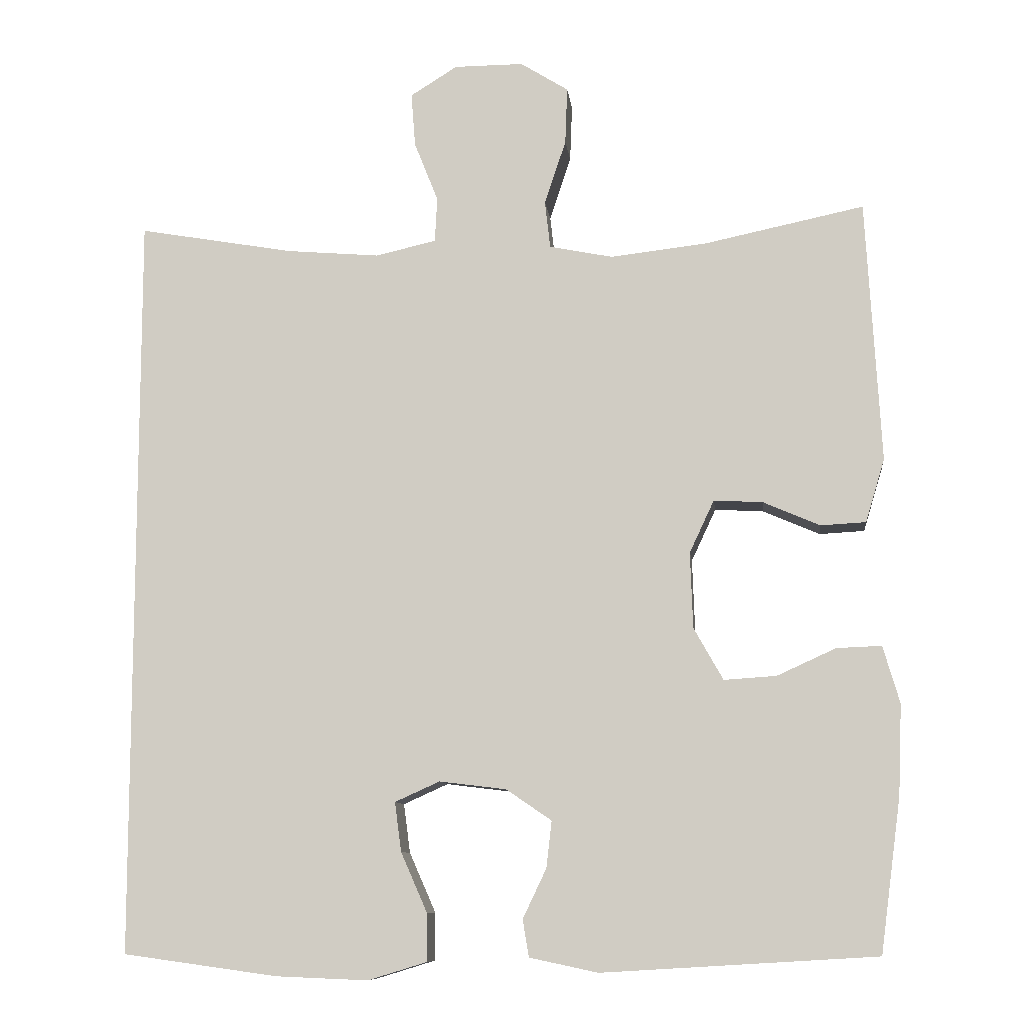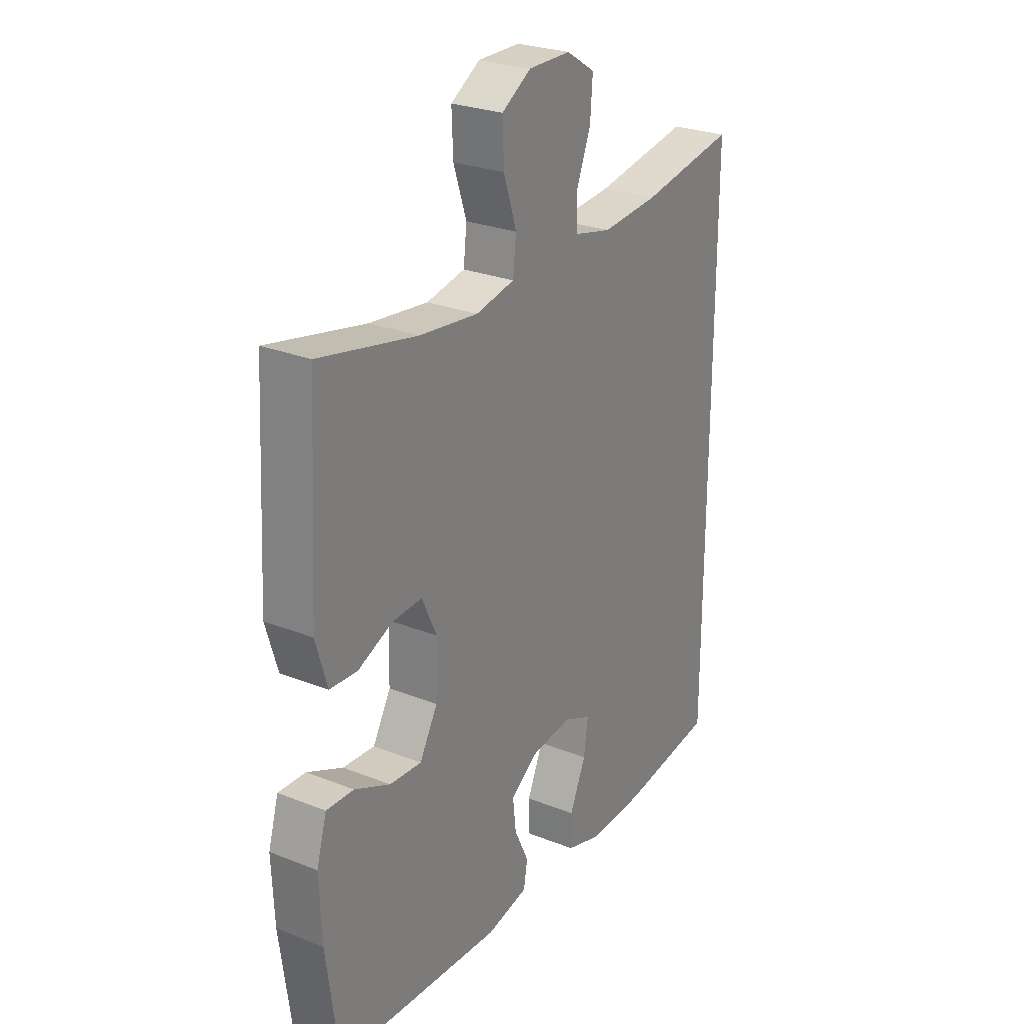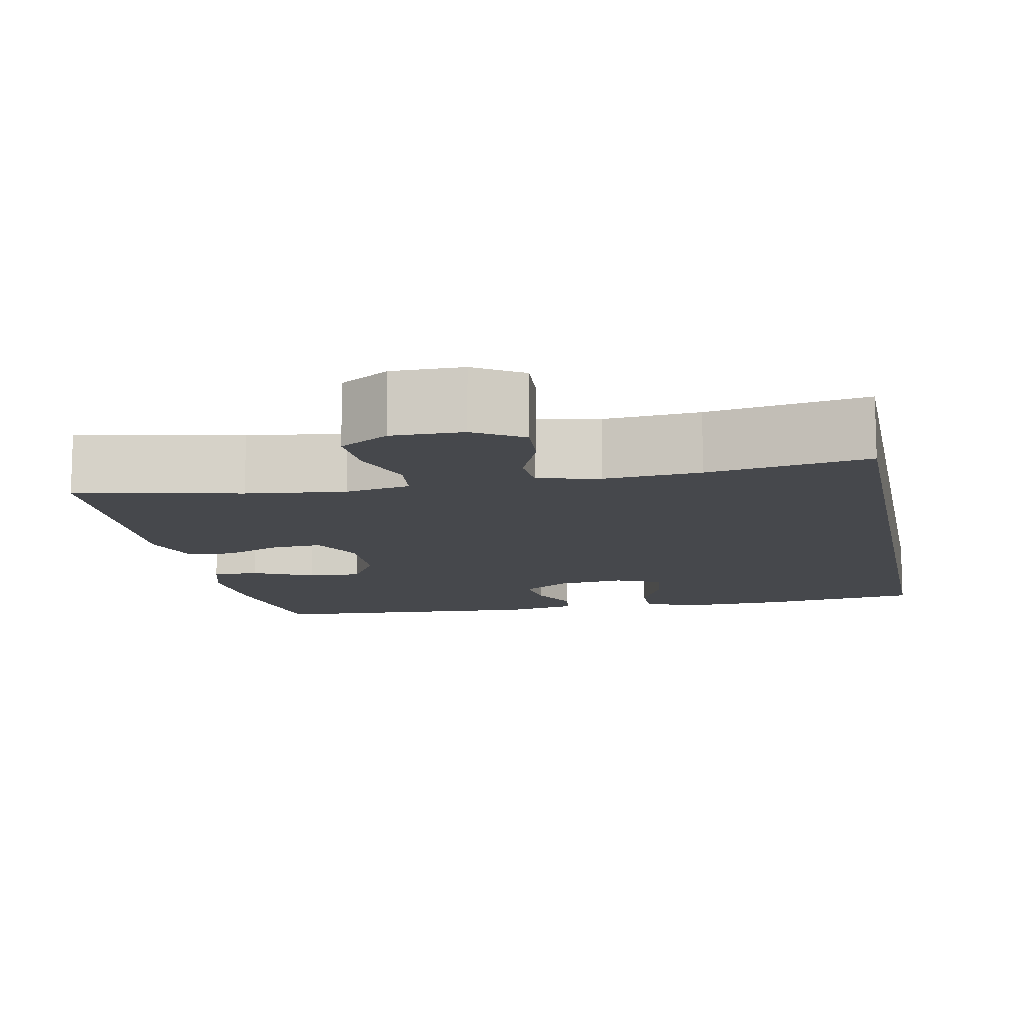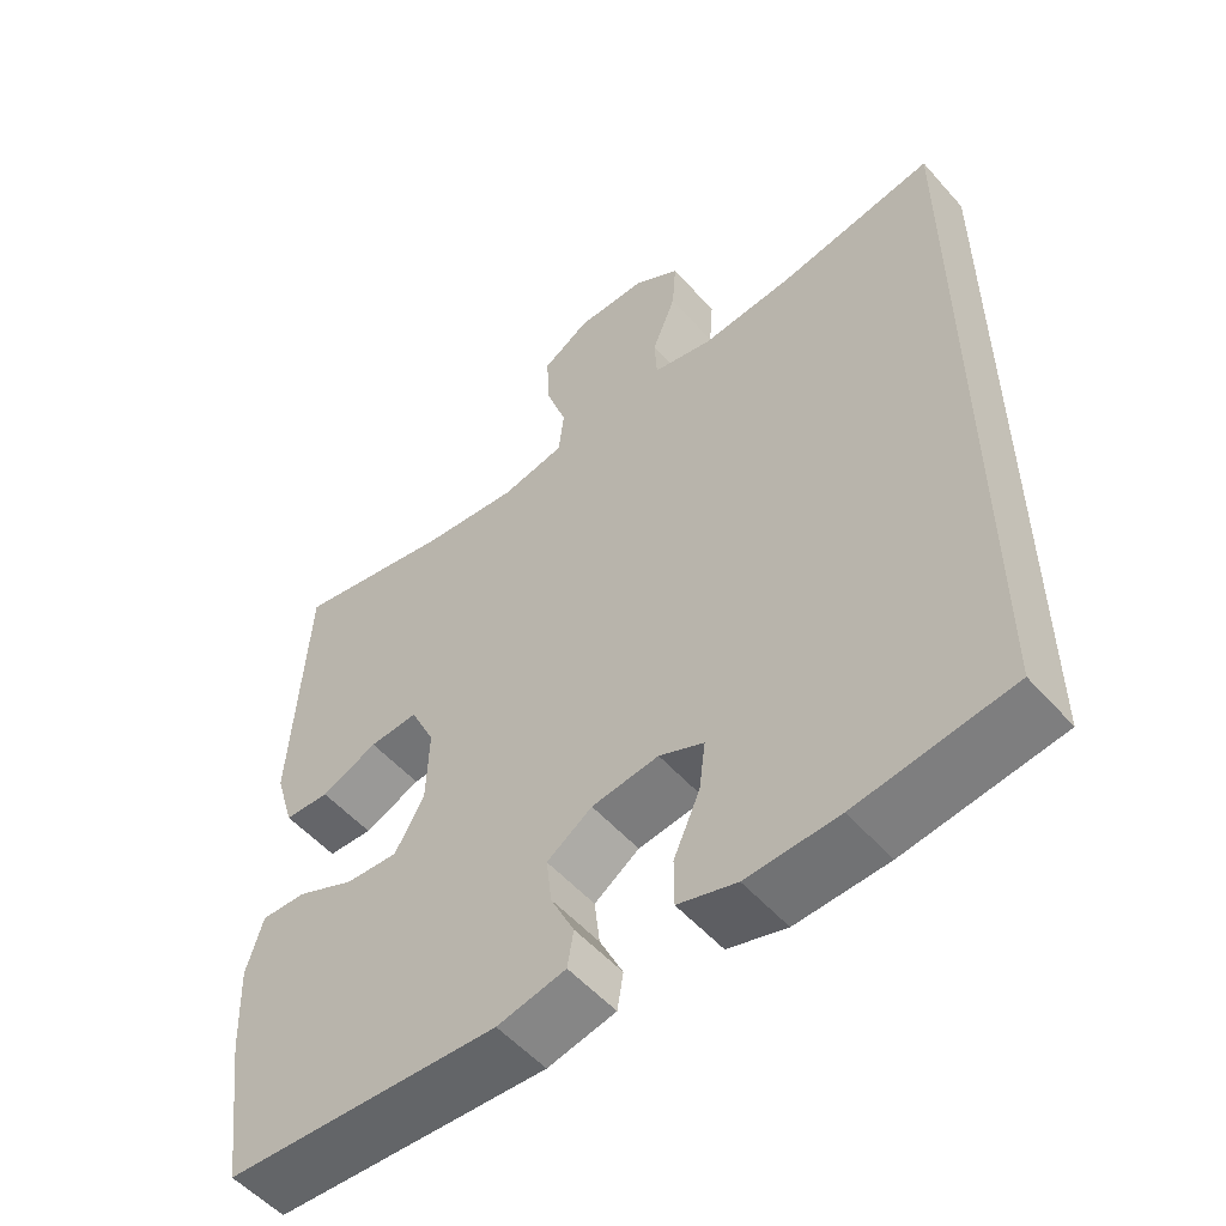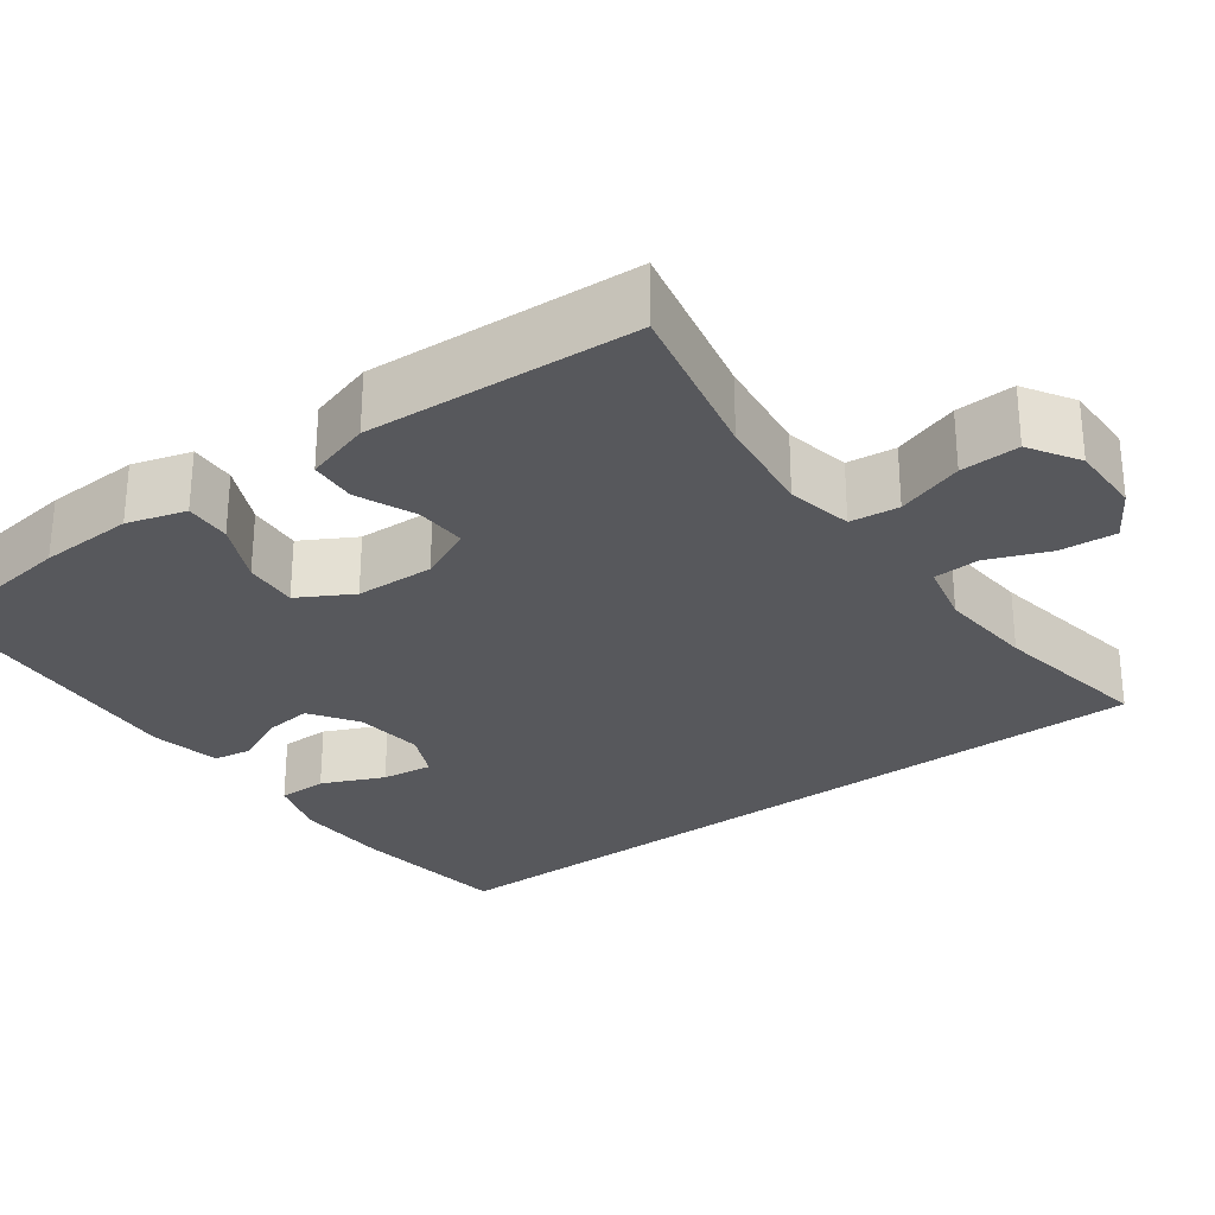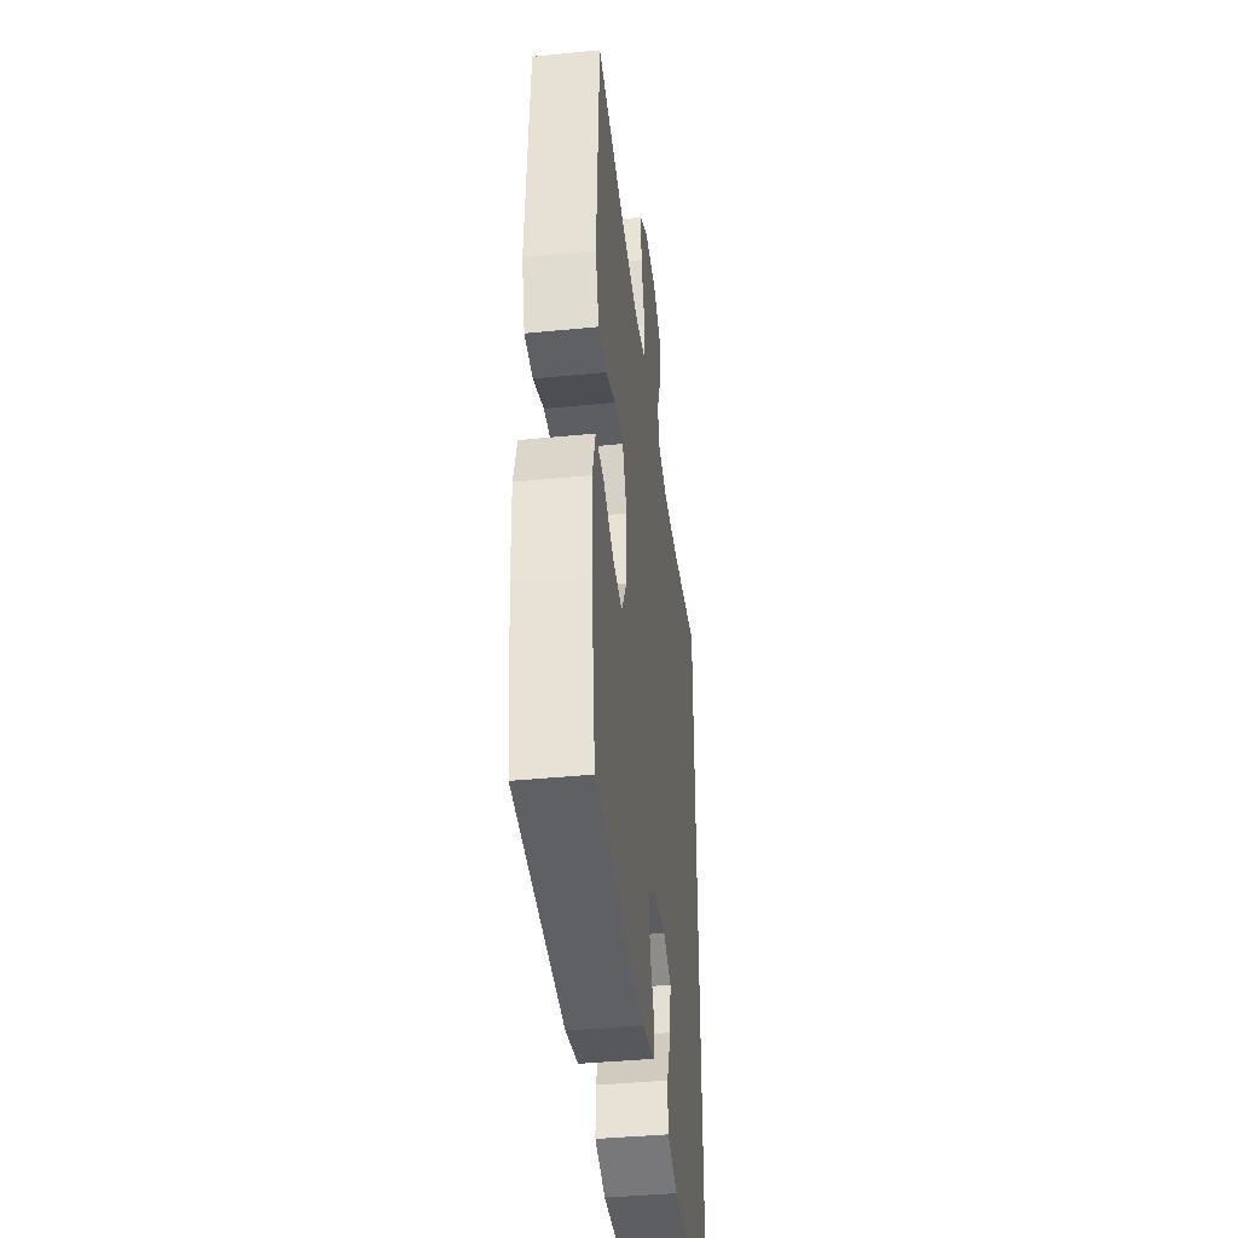
<metadata>
{"format":"obj","ext":"obj","renderer":"f3d","projection":"perspective","resolution":1024,"background":"white","views":[{"elev":-9.5,"azim":-173.4,"up":"+Z"},{"elev":26.4,"azim":-58.0,"up":"+Z"},{"elev":-11.5,"azim":11.3,"up":"+Y"},{"elev":-53.9,"azim":40.5,"up":"+Z"},{"elev":-28.7,"azim":-53.8,"up":"+Y"},{"elev":-40.8,"azim":-83.1,"up":"+Z"}]}
</metadata>
<code>
o path144
v 0.2865 0.0375 0.4441
v 0.162 0.0375 0.4336
v 0.08128 0.0375 0.4523
v 0.07814 0.0375 0.5122
v 0.1101 0.0375 0.5926
v 0.1154 0.0375 0.6646
v 0.05263 0.0375 0.7038
v -0.03997 0.0375 0.704
v -0.104 0.0375 0.6639
v -0.101 0.0375 0.5876
v -0.07247 0.0375 0.5016
v -0.07959 0.0375 0.4384
v -0.1646 0.0375 0.4211
v -0.293 0.0375 0.4359
v -0.5068 0.0375 0.4806
v -0.5262 0.0375 0.1305
v -0.5006 0.0375 0.04571
v -0.4403 0.0375 0.04246
v -0.3643 0.0375 0.07536
v -0.299 0.0375 0.07883
v -0.2661 0.0375 0.008743
v -0.2696 0.0375 -0.09285
v -0.3087 0.0375 -0.1624
v -0.3788 0.0375 -0.1577
v -0.4572 0.0375 -0.1219
v -0.5172 0.0375 -0.1195
v -0.5394 0.0375 -0.1956
v -0.5342 0.0375 -0.3167
v -0.5068 0.0375 -0.5213
v -0.1402 0.0375 -0.5435
v -0.0488 0.0375 -0.5241
v -0.04066 0.0375 -0.4745
v -0.0721 0.0375 -0.4087
v -0.07929 0.0375 -0.3463
v -0.01883 0.0375 -0.3048
v 0.07079 0.0375 -0.2939
v 0.1306 0.0375 -0.3208
v 0.1219 0.0375 -0.3867
v 0.08648 0.0375 -0.4669
v 0.08657 0.0375 -0.5304
v 0.165 0.0375 -0.5544
v 0.288 0.0375 -0.5496
v 0.4949 0.0375 -0.5213
v 0.4949 0.0375 0.4806
v 0.2865 -0.0375 0.4441
v 0.162 -0.0375 0.4336
v 0.08128 -0.0375 0.4523
v 0.07814 -0.0375 0.5122
v 0.1101 -0.0375 0.5926
v 0.1154 -0.0375 0.6646
v 0.05263 -0.0375 0.7038
v -0.03997 -0.0375 0.704
v -0.104 -0.0375 0.6639
v -0.101 -0.0375 0.5876
v -0.07247 -0.0375 0.5016
v -0.07959 -0.0375 0.4384
v -0.1646 -0.0375 0.4211
v -0.293 -0.0375 0.4359
v -0.5068 -0.0375 0.4806
v -0.5262 -0.0375 0.1305
v -0.5006 -0.0375 0.04571
v -0.4403 -0.0375 0.04246
v -0.3643 -0.0375 0.07536
v -0.299 -0.0375 0.07883
v -0.2661 -0.0375 0.008743
v -0.2696 -0.0375 -0.09285
v -0.3087 -0.0375 -0.1624
v -0.3788 -0.0375 -0.1577
v -0.4572 -0.0375 -0.1219
v -0.5172 -0.0375 -0.1195
v -0.5394 -0.0375 -0.1956
v -0.5342 -0.0375 -0.3167
v -0.5068 -0.0375 -0.5213
v -0.1402 -0.0375 -0.5435
v -0.0488 -0.0375 -0.5241
v -0.04066 -0.0375 -0.4745
v -0.0721 -0.0375 -0.4087
v -0.07929 -0.0375 -0.3463
v -0.01883 -0.0375 -0.3048
v 0.07079 -0.0375 -0.2939
v 0.1306 -0.0375 -0.3208
v 0.1219 -0.0375 -0.3867
v 0.08648 -0.0375 -0.4669
v 0.08657 -0.0375 -0.5304
v 0.165 -0.0375 -0.5544
v 0.288 -0.0375 -0.5496
v 0.4949 -0.0375 -0.5213
v 0.4949 -0.0375 0.4806
v 0.4949 0.0375 -0.5213
v 0.4949 0.0375 -0.5213
v 0.4949 0.0375 0.4806
v 0.4949 0.0375 0.4806
v 0.288 0.0375 -0.5496
v 0.2865 0.0375 0.4441
v 0.165 0.0375 -0.5544
v 0.162 0.0375 0.4336
v 0.08657 0.0375 -0.5304
v 0.08657 0.0375 -0.5304
v 0.1306 0.0375 -0.3208
v 0.1306 0.0375 -0.3208
v 0.1219 0.0375 -0.3867
v 0.08128 0.0375 0.4523
v 0.08128 0.0375 0.4523
v 0.07079 0.0375 -0.2939
v 0.08648 0.0375 -0.4669
v 0.1101 0.0375 0.5926
v 0.1154 0.0375 0.6646
v 0.1154 0.0375 0.6646
v 0.05263 0.0375 0.7038
v 0.07814 0.0375 0.5122
v -0.01883 0.0375 -0.3048
v -0.03997 0.0375 0.704
v -0.07929 0.0375 -0.3463
v -0.07929 0.0375 -0.3463
v -0.104 0.0375 0.6639
v -0.0488 0.0375 -0.5241
v -0.0488 0.0375 -0.5241
v -0.04066 0.0375 -0.4745
v -0.0721 0.0375 -0.4087
v -0.1402 0.0375 -0.5435
v -0.07247 0.0375 0.5016
v -0.07959 0.0375 0.4384
v -0.07959 0.0375 0.4384
v -0.101 0.0375 0.5876
v -0.1646 0.0375 0.4211
v -0.293 0.0375 0.4359
v -0.2661 0.0375 0.008743
v -0.2696 0.0375 -0.09285
v -0.299 0.0375 0.07883
v -0.299 0.0375 0.07883
v -0.3087 0.0375 -0.1624
v -0.3087 0.0375 -0.1624
v -0.3643 0.0375 0.07536
v -0.3788 0.0375 -0.1577
v -0.4403 0.0375 0.04246
v -0.4572 0.0375 -0.1219
v -0.5068 0.0375 -0.5213
v -0.5068 0.0375 -0.5213
v -0.5006 0.0375 0.04571
v -0.5006 0.0375 0.04571
v -0.5172 0.0375 -0.1195
v -0.5172 0.0375 -0.1195
v -0.5068 0.0375 0.4806
v -0.5068 0.0375 0.4806
v -0.5262 0.0375 0.1305
v -0.5394 0.0375 -0.1956
v -0.5342 0.0375 -0.3167
v 0.4949 -0.0375 -0.5213
v 0.4949 -0.0375 -0.5213
v 0.4949 -0.0375 0.4806
v 0.4949 -0.0375 0.4806
v 0.288 -0.0375 -0.5496
v 0.2865 -0.0375 0.4441
v 0.165 -0.0375 -0.5544
v 0.162 -0.0375 0.4336
v 0.08657 -0.0375 -0.5304
v 0.08657 -0.0375 -0.5304
v 0.1306 -0.0375 -0.3208
v 0.1306 -0.0375 -0.3208
v 0.1219 -0.0375 -0.3867
v 0.08128 -0.0375 0.4523
v 0.08128 -0.0375 0.4523
v 0.07079 -0.0375 -0.2939
v 0.08648 -0.0375 -0.4669
v 0.1101 -0.0375 0.5926
v 0.1154 -0.0375 0.6646
v 0.1154 -0.0375 0.6646
v 0.05263 -0.0375 0.7038
v 0.07814 -0.0375 0.5122
v -0.01883 -0.0375 -0.3048
v -0.03997 -0.0375 0.704
v -0.07929 -0.0375 -0.3463
v -0.07929 -0.0375 -0.3463
v -0.104 -0.0375 0.6639
v -0.0488 -0.0375 -0.5241
v -0.0488 -0.0375 -0.5241
v -0.04066 -0.0375 -0.4745
v -0.0721 -0.0375 -0.4087
v -0.1402 -0.0375 -0.5435
v -0.07247 -0.0375 0.5016
v -0.07959 -0.0375 0.4384
v -0.07959 -0.0375 0.4384
v -0.101 -0.0375 0.5876
v -0.1646 -0.0375 0.4211
v -0.293 -0.0375 0.4359
v -0.2661 -0.0375 0.008743
v -0.2696 -0.0375 -0.09285
v -0.299 -0.0375 0.07883
v -0.299 -0.0375 0.07883
v -0.3087 -0.0375 -0.1624
v -0.3087 -0.0375 -0.1624
v -0.3643 -0.0375 0.07536
v -0.3788 -0.0375 -0.1577
v -0.4403 -0.0375 0.04246
v -0.4572 -0.0375 -0.1219
v -0.5068 -0.0375 -0.5213
v -0.5068 -0.0375 -0.5213
v -0.5006 -0.0375 0.04571
v -0.5006 -0.0375 0.04571
v -0.5172 -0.0375 -0.1195
v -0.5172 -0.0375 -0.1195
v -0.5068 -0.0375 0.4806
v -0.5068 -0.0375 0.4806
v -0.5262 -0.0375 0.1305
v -0.5394 -0.0375 -0.1956
v -0.5342 -0.0375 -0.3167
f 188 185 192
f 186 187 170
f 155 163 153
f 153 163 158
f 206 190 193
f 154 164 156
f 179 190 196
f 206 193 205
f 174 183 171
f 184 188 181
f 192 185 204
f 148 158 152
f 155 186 163
f 194 204 198
f 177 179 175
f 185 188 184
f 205 195 200
f 163 186 170
f 180 169 183
f 158 160 152
f 181 186 161
f 152 160 154
f 178 179 177
f 169 180 161
f 161 180 181
f 172 190 179
f 192 204 194
f 204 185 202
f 181 188 186
f 166 168 165
f 161 186 155
f 154 160 164
f 168 171 165
f 170 187 172
f 172 179 178
f 150 158 148
f 183 165 171
f 172 187 190
f 165 183 169
f 153 158 150
f 196 190 206
f 193 195 205
f 90 92 151 149
f 42 43 87 86
f 44 1 45 88
f 41 42 86 85
f 1 2 46 45
f 98 41 85 157
f 100 38 82 159
f 2 103 162 46
f 36 37 81 80
f 39 40 84 83
f 38 39 83 82
f 5 108 167 49
f 6 7 51 50
f 4 5 49 48
f 3 4 48 47
f 35 36 80 79
f 7 8 52 51
f 114 35 79 173
f 8 9 53 52
f 117 32 76 176
f 32 33 77 76
f 30 31 75 74
f 33 34 78 77
f 11 123 182 55
f 10 11 55 54
f 9 10 54 53
f 12 13 57 56
f 13 14 58 57
f 21 22 66 65
f 130 21 65 189
f 22 132 191 66
f 19 20 64 63
f 23 24 68 67
f 18 19 63 62
f 24 25 69 68
f 138 30 74 197
f 140 18 62 199
f 25 142 201 69
f 14 144 203 58
f 16 17 61 60
f 15 16 60 59
f 26 27 71 70
f 28 29 73 72
f 27 28 72 71
f 129 133 126
f 127 111 128
f 96 94 104
f 94 99 104
f 147 134 131
f 95 97 105
f 120 137 131
f 147 146 134
f 115 112 124
f 125 122 129
f 133 145 126
f 89 93 99
f 96 104 127
f 135 139 145
f 118 116 120
f 126 125 129
f 146 141 136
f 104 111 127
f 121 124 110
f 99 93 101
f 122 102 127
f 93 95 101
f 119 118 120
f 110 102 121
f 102 122 121
f 113 120 131
f 133 135 145
f 145 143 126
f 122 127 129
f 107 106 109
f 102 96 127
f 95 105 101
f 109 106 112
f 111 113 128
f 113 119 120
f 91 89 99
f 124 112 106
f 113 131 128
f 106 110 124
f 94 91 99
f 137 147 131
f 134 146 136

</code>
